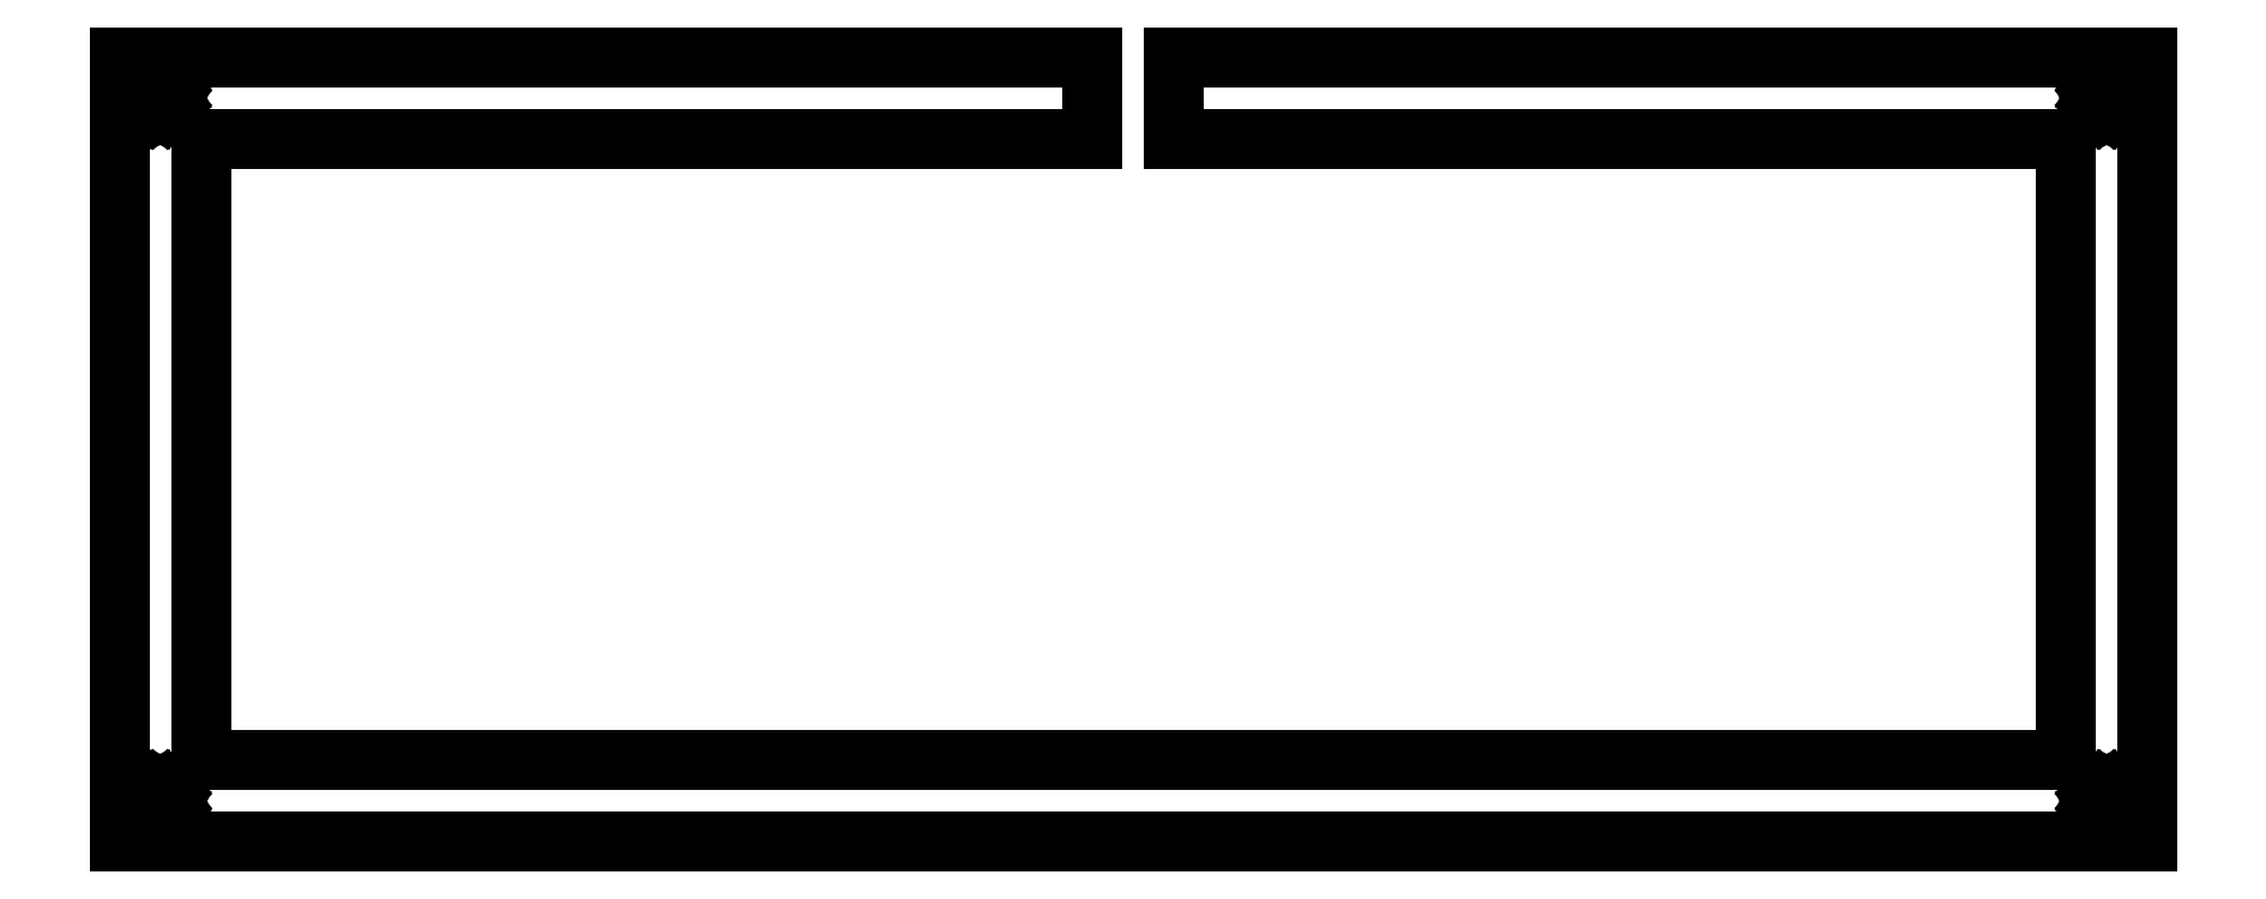
<metadata>
{"format":"dxf","ext":"dxf","renderer":"ezdxf+matplotlib","layout":"modelspace","background":"white","min_lineweight":24,"dpi":150}
</metadata>
<code>
0
SECTION
2
ENTITIES
0
LINE
8
0
10
248.7
20
0.07993
30
0
11
0.09371
21
0.07993
31
0
0
LINE
8
0
10
0.09371
20
0.07993
30
0
11
0.09371
21
96.28
31
0
0
LINE
8
0
10
0.09371
20
96.28
30
0
11
119.4
21
96.28
31
0
0
LINE
8
0
10
119.4
20
96.28
30
0
11
119.4
21
86.28
31
0
0
LINE
8
0
10
119.4
20
86.28
30
0
11
10.09
21
86.28
31
0
0
LINE
8
0
10
10.09
20
86.28
30
0
11
10.09
21
10.08
31
0
0
LINE
8
0
10
10.09
20
10.08
30
0
11
238.7
21
10.08
31
0
0
LINE
8
0
10
238.7
20
10.08
30
0
11
238.7
21
86.28
31
0
0
LINE
8
0
10
238.7
20
86.28
30
0
11
129.4
21
86.28
31
0
0
LINE
8
0
10
129.4
20
86.28
30
0
11
129.4
21
96.28
31
0
0
LINE
8
0
10
129.4
20
96.28
30
0
11
248.7
21
96.28
31
0
0
LINE
8
0
10
248.7
20
96.28
30
0
11
248.7
21
0.07993
31
0
0
LINE
8
0
10
243.2
20
6.507
30
0
11
242.8
21
6.293
31
0
0
LINE
8
0
10
242.8
20
6.293
30
0
11
242.5
21
5.961
31
0
0
LINE
8
0
10
242.5
20
5.961
30
0
11
242.3
21
5.544
31
0
0
LINE
8
0
10
242.3
20
5.544
30
0
11
242.2
21
5.079
31
0
0
LINE
8
0
10
242.2
20
5.079
30
0
11
242.3
21
4.616
31
0
0
LINE
8
0
10
242.3
20
4.616
30
0
11
242.5
21
4.199
31
0
0
LINE
8
0
10
242.5
20
4.199
30
0
11
242.8
21
3.867
31
0
0
LINE
8
0
10
242.8
20
3.867
30
0
11
243.2
21
3.653
31
0
0
LINE
8
0
10
243.2
20
3.653
30
0
11
243.7
21
3.58
31
0
0
LINE
8
0
10
243.7
20
3.58
30
0
11
244.2
21
3.653
31
0
0
LINE
8
0
10
244.2
20
3.653
30
0
11
244.6
21
3.867
31
0
0
LINE
8
0
10
244.6
20
3.867
30
0
11
244.9
21
4.199
31
0
0
LINE
8
0
10
244.9
20
4.199
30
0
11
245.1
21
4.616
31
0
0
LINE
8
0
10
245.1
20
4.616
30
0
11
245.2
21
5.079
31
0
0
LINE
8
0
10
245.2
20
5.079
30
0
11
245.1
21
5.544
31
0
0
LINE
8
0
10
245.1
20
5.544
30
0
11
244.9
21
5.961
31
0
0
LINE
8
0
10
244.9
20
5.961
30
0
11
244.6
21
6.293
31
0
0
LINE
8
0
10
244.6
20
6.293
30
0
11
244.2
21
6.507
31
0
0
LINE
8
0
10
244.2
20
6.507
30
0
11
243.7
21
6.58
31
0
0
LINE
8
0
10
243.7
20
6.58
30
0
11
243.2
21
6.507
31
0
0
LINE
8
0
10
4.63
20
6.507
30
0
11
4.211
21
6.293
31
0
0
LINE
8
0
10
4.211
20
6.293
30
0
11
3.879
21
5.961
31
0
0
LINE
8
0
10
3.879
20
5.961
30
0
11
3.667
21
5.544
31
0
0
LINE
8
0
10
3.667
20
5.544
30
0
11
3.594
21
5.079
31
0
0
LINE
8
0
10
3.594
20
5.079
30
0
11
3.667
21
4.616
31
0
0
LINE
8
0
10
3.667
20
4.616
30
0
11
3.879
21
4.199
31
0
0
LINE
8
0
10
3.879
20
4.199
30
0
11
4.211
21
3.867
31
0
0
LINE
8
0
10
4.211
20
3.867
30
0
11
4.63
21
3.653
31
0
0
LINE
8
0
10
4.63
20
3.653
30
0
11
5.093
21
3.58
31
0
0
LINE
8
0
10
5.093
20
3.58
30
0
11
5.556
21
3.653
31
0
0
LINE
8
0
10
5.556
20
3.653
30
0
11
5.975
21
3.867
31
0
0
LINE
8
0
10
5.975
20
3.867
30
0
11
6.307
21
4.199
31
0
0
LINE
8
0
10
6.307
20
4.199
30
0
11
6.52
21
4.616
31
0
0
LINE
8
0
10
6.52
20
4.616
30
0
11
6.594
21
5.079
31
0
0
LINE
8
0
10
6.594
20
5.079
30
0
11
6.52
21
5.544
31
0
0
LINE
8
0
10
6.52
20
5.544
30
0
11
6.307
21
5.961
31
0
0
LINE
8
0
10
6.307
20
5.961
30
0
11
5.975
21
6.293
31
0
0
LINE
8
0
10
5.975
20
6.293
30
0
11
5.556
21
6.507
31
0
0
LINE
8
0
10
5.556
20
6.507
30
0
11
5.093
21
6.58
31
0
0
LINE
8
0
10
5.093
20
6.58
30
0
11
4.63
21
6.507
31
0
0
LINE
8
0
10
243.2
20
92.71
30
0
11
242.8
21
92.5
31
0
0
LINE
8
0
10
242.8
20
92.5
30
0
11
242.5
21
92.16
31
0
0
LINE
8
0
10
242.5
20
92.16
30
0
11
242.3
21
91.74
31
0
0
LINE
8
0
10
242.3
20
91.74
30
0
11
242.2
21
91.28
31
0
0
LINE
8
0
10
242.2
20
91.28
30
0
11
242.3
21
90.82
31
0
0
LINE
8
0
10
242.3
20
90.82
30
0
11
242.5
21
90.4
31
0
0
LINE
8
0
10
242.5
20
90.4
30
0
11
242.8
21
90.07
31
0
0
LINE
8
0
10
242.8
20
90.07
30
0
11
243.2
21
89.86
31
0
0
LINE
8
0
10
243.2
20
89.86
30
0
11
243.7
21
89.78
31
0
0
LINE
8
0
10
243.7
20
89.78
30
0
11
244.2
21
89.86
31
0
0
LINE
8
0
10
244.2
20
89.86
30
0
11
244.6
21
90.07
31
0
0
LINE
8
0
10
244.6
20
90.07
30
0
11
244.9
21
90.4
31
0
0
LINE
8
0
10
244.9
20
90.4
30
0
11
245.1
21
90.82
31
0
0
LINE
8
0
10
245.1
20
90.82
30
0
11
245.2
21
91.28
31
0
0
LINE
8
0
10
245.2
20
91.28
30
0
11
245.1
21
91.74
31
0
0
LINE
8
0
10
245.1
20
91.74
30
0
11
244.9
21
92.16
31
0
0
LINE
8
0
10
244.9
20
92.16
30
0
11
244.6
21
92.5
31
0
0
LINE
8
0
10
244.6
20
92.5
30
0
11
244.2
21
92.71
31
0
0
LINE
8
0
10
244.2
20
92.71
30
0
11
243.7
21
92.78
31
0
0
LINE
8
0
10
243.7
20
92.78
30
0
11
243.2
21
92.71
31
0
0
LINE
8
0
10
4.63
20
92.71
30
0
11
4.211
21
92.5
31
0
0
LINE
8
0
10
4.211
20
92.5
30
0
11
3.879
21
92.16
31
0
0
LINE
8
0
10
3.879
20
92.16
30
0
11
3.667
21
91.74
31
0
0
LINE
8
0
10
3.667
20
91.74
30
0
11
3.594
21
91.28
31
0
0
LINE
8
0
10
3.594
20
91.28
30
0
11
3.667
21
90.82
31
0
0
LINE
8
0
10
3.667
20
90.82
30
0
11
3.879
21
90.4
31
0
0
LINE
8
0
10
3.879
20
90.4
30
0
11
4.211
21
90.07
31
0
0
LINE
8
0
10
4.211
20
90.07
30
0
11
4.63
21
89.86
31
0
0
LINE
8
0
10
4.63
20
89.86
30
0
11
5.093
21
89.78
31
0
0
LINE
8
0
10
5.093
20
89.78
30
0
11
5.556
21
89.86
31
0
0
LINE
8
0
10
5.556
20
89.86
30
0
11
5.975
21
90.07
31
0
0
LINE
8
0
10
5.975
20
90.07
30
0
11
6.307
21
90.4
31
0
0
LINE
8
0
10
6.307
20
90.4
30
0
11
6.52
21
90.82
31
0
0
LINE
8
0
10
6.52
20
90.82
30
0
11
6.594
21
91.28
31
0
0
LINE
8
0
10
6.594
20
91.28
30
0
11
6.52
21
91.74
31
0
0
LINE
8
0
10
6.52
20
91.74
30
0
11
6.307
21
92.16
31
0
0
LINE
8
0
10
6.307
20
92.16
30
0
11
5.975
21
92.5
31
0
0
LINE
8
0
10
5.975
20
92.5
30
0
11
5.556
21
92.71
31
0
0
LINE
8
0
10
5.556
20
92.71
30
0
11
5.093
21
92.78
31
0
0
LINE
8
0
10
5.093
20
92.78
30
0
11
4.63
21
92.71
31
0
0
ENDSEC
0
EOF

</code>
